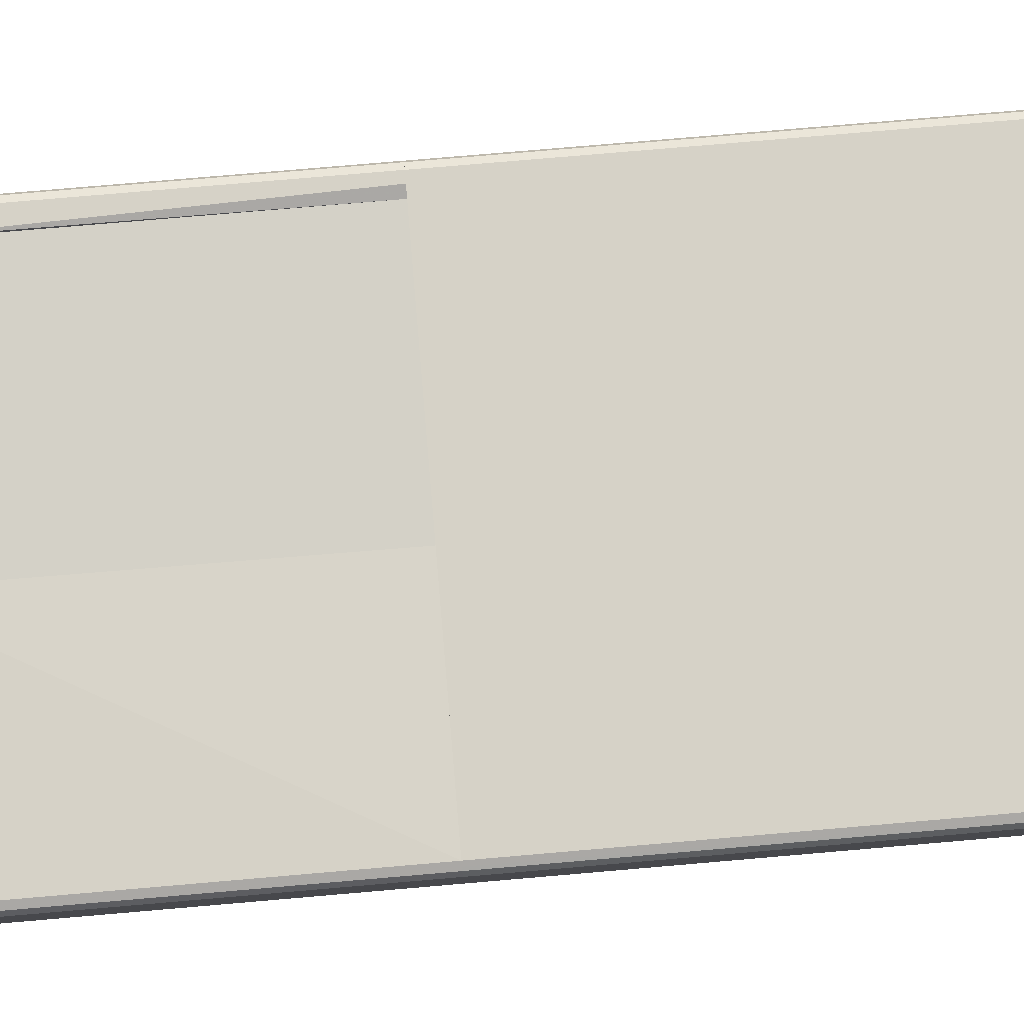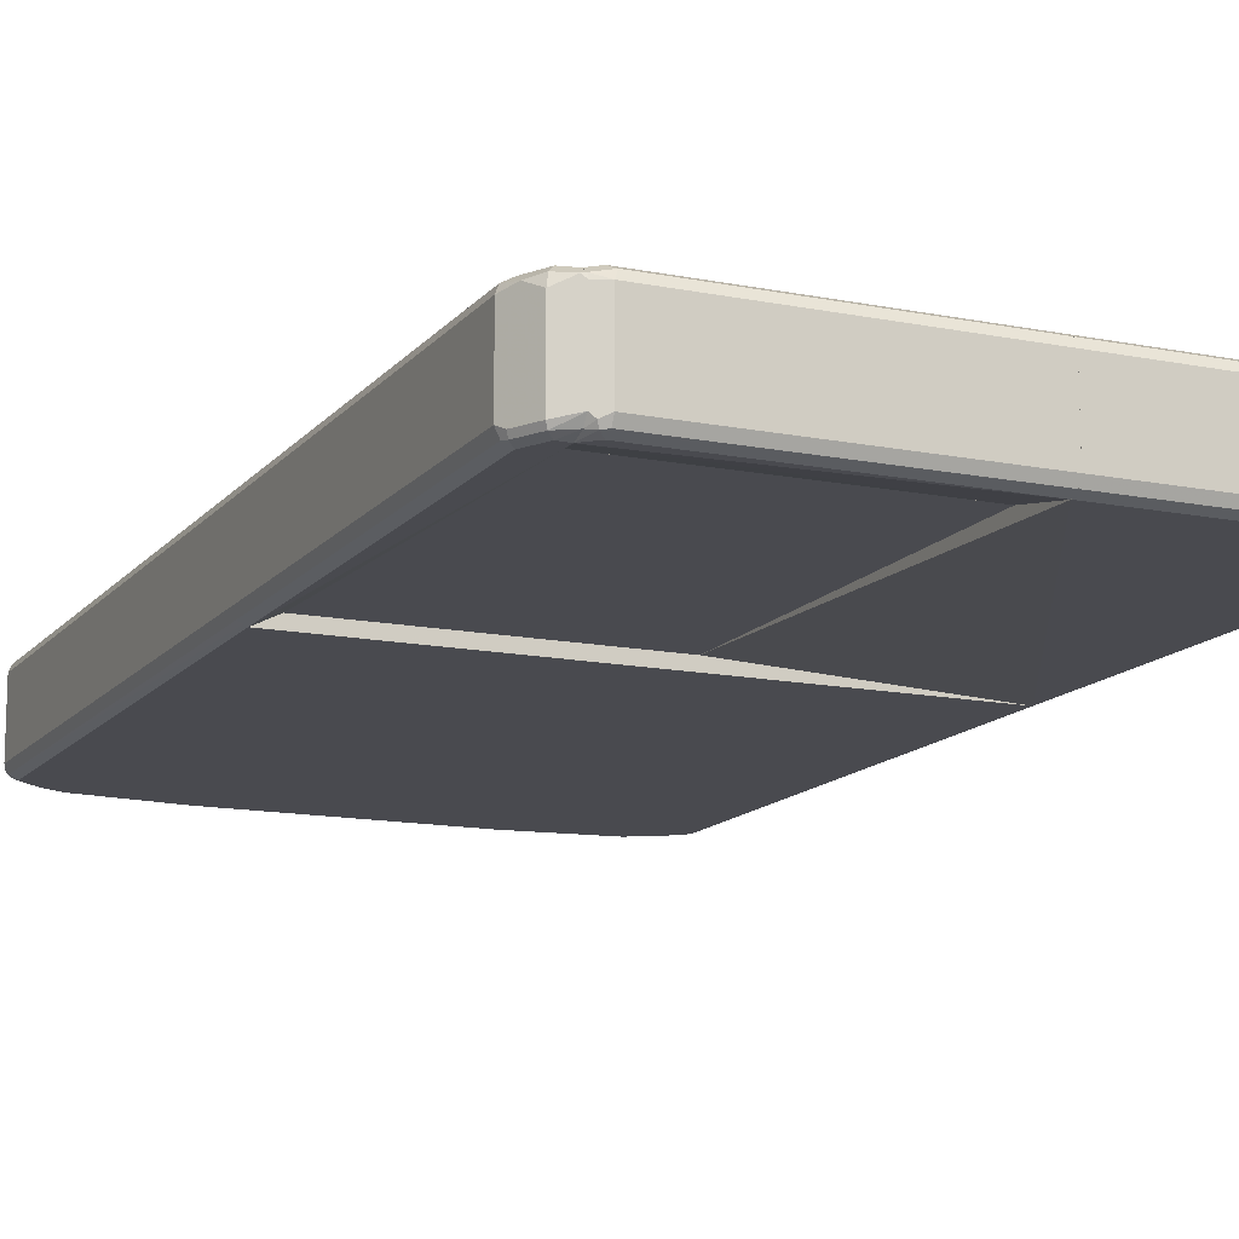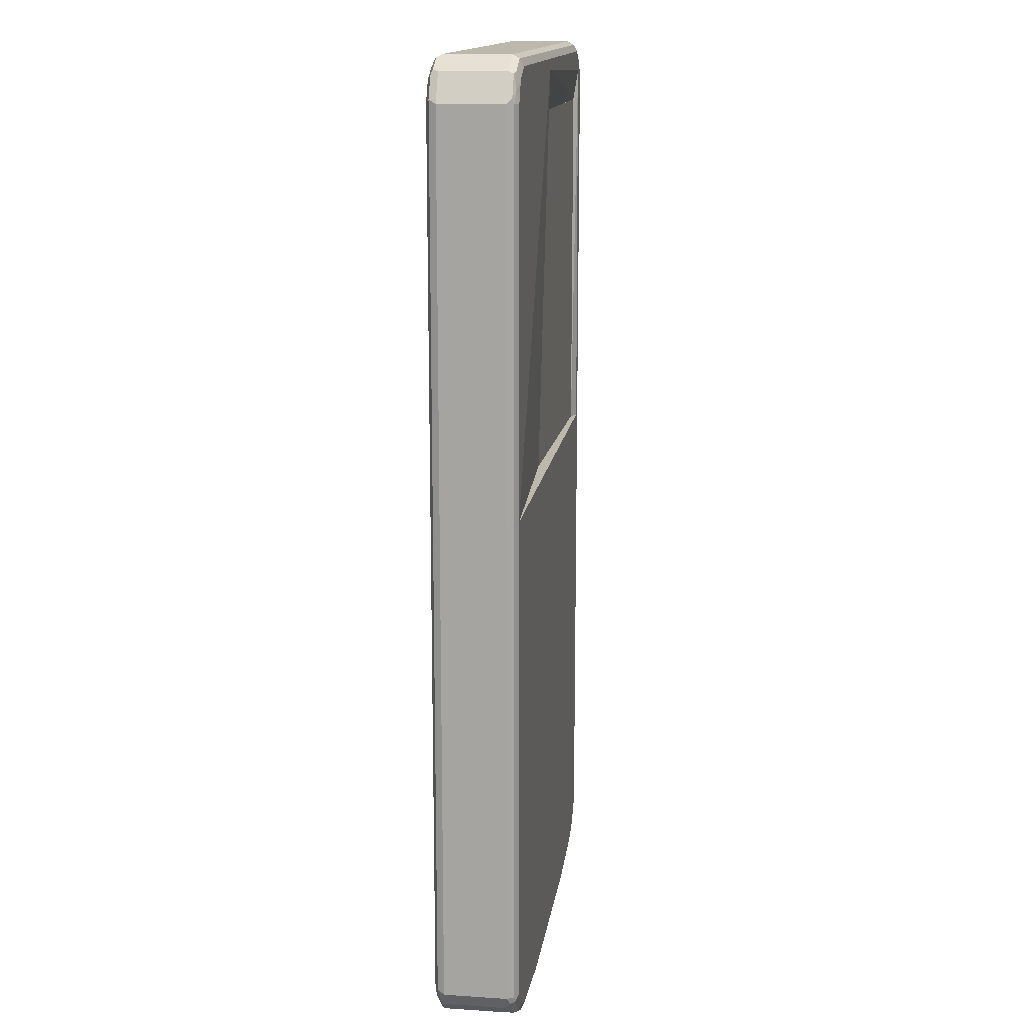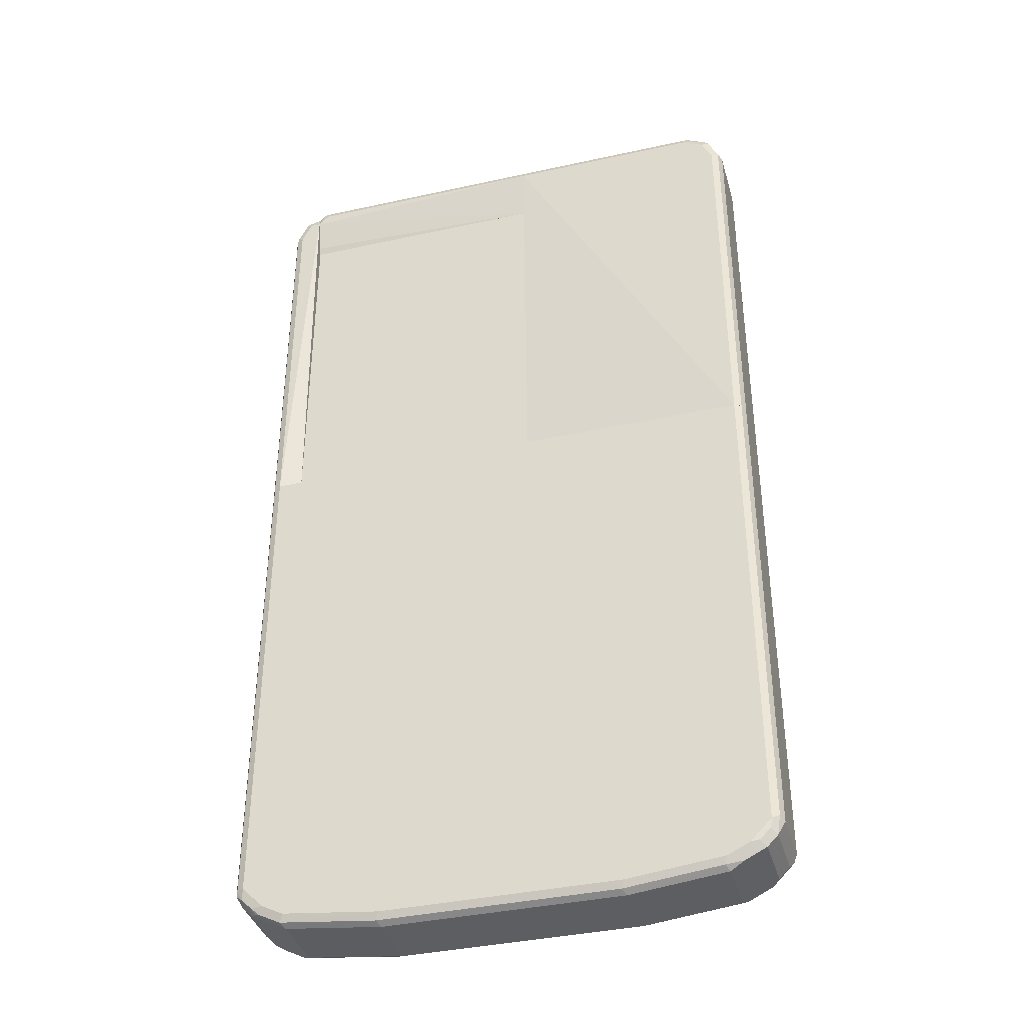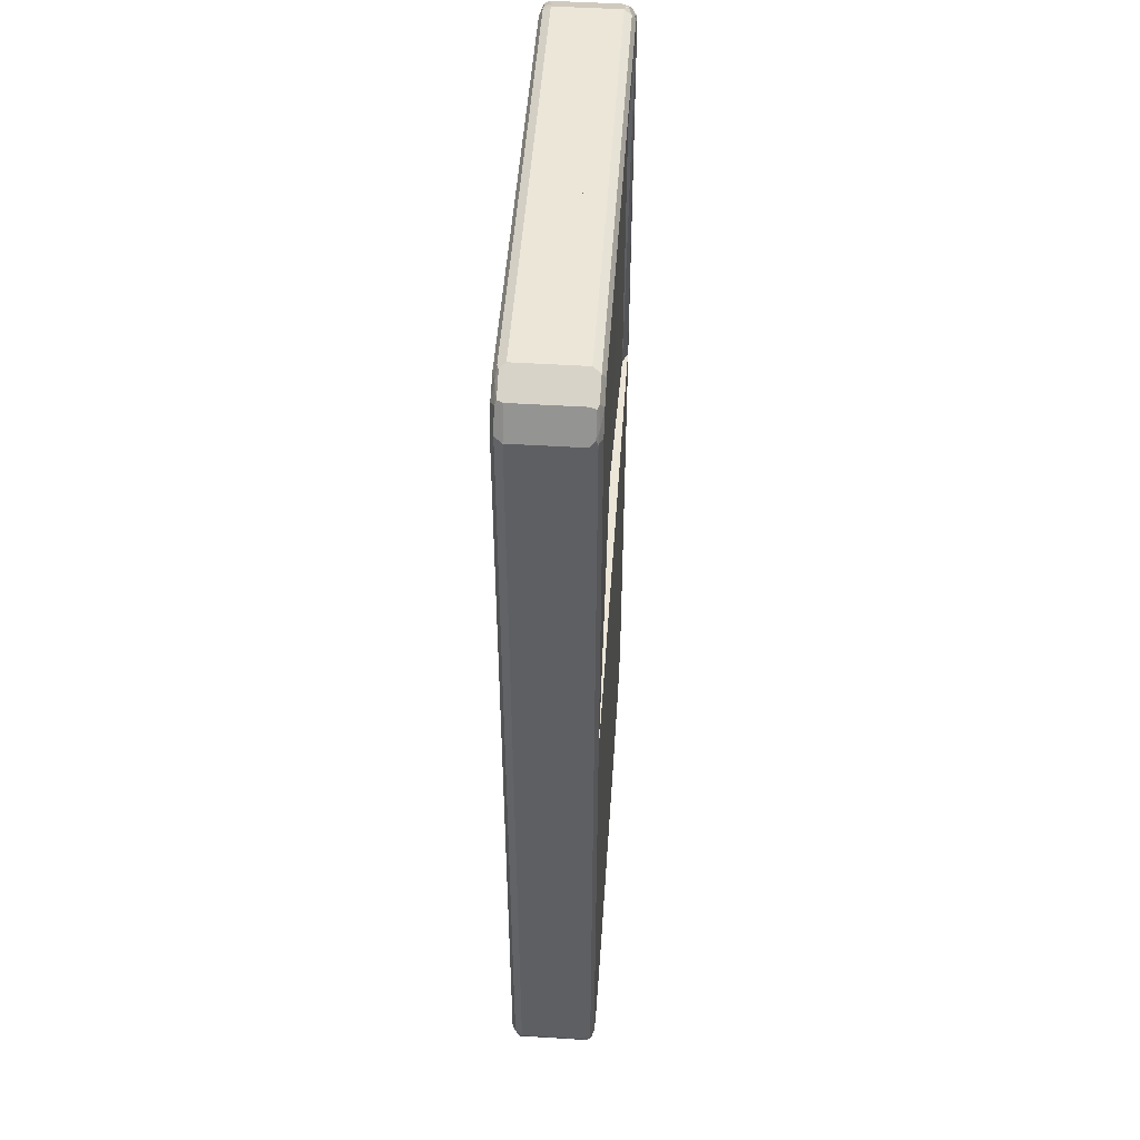
<metadata>
{"format":"obj","ext":"obj","renderer":"f3d","projection":"perspective","resolution":1024,"background":"white","views":[{"elev":78.6,"azim":-94.9,"up":"+Z"},{"elev":-13.6,"azim":155.7,"up":"+Z"},{"elev":14.7,"azim":-82.0,"up":"+Y"},{"elev":-38.1,"azim":-164.4,"up":"+Y"},{"elev":49.1,"azim":-86.1,"up":"+Y"}]}
</metadata>
<code>
v -0.4841 -0.7939 -0.05809
v -0.4776 -0.7874 -0.071
v -0.4711 -0.8197 -0.06454
v -0.4841 -0.7939 0.05809
v -0.4841 0.105 -0.05809
v -0.4647 -0.7939 -0.07746
v -0.4615 -0.8101 -0.07423
v -0.4776 0.105 -0.071
v -0.4518 -0.8391 -0.06454
v -0.4711 -0.8197 0.05163
v -0.4776 -0.8068 0.06454
v -0.4743 -0.8035 0.07261
v -0.4776 -0.7939 0.071
v -0.4814 0.105 0.06354
v -0.4841 0.105 0.05809
v -0.4453 -0.8133 -0.07746
v -0.4647 0.105 -0.07746
v -0.4421 -0.8294 -0.07423
v -0.4518 -0.8391 0.05163
v -0.4357 -0.8423 -0.06777
v -0.3808 -0.8649 -0.071
v -0.413 -0.8584 -0.06454
v -0.3872 -0.8714 -0.05809
v -0.4001 -0.8649 -0.05163
v -0.4389 -0.8455 0.06454
v -0.4357 -0.8423 0.07261
v -0.4647 -0.7939 0.07746
v -0.4722 0.105 0.07371
v -0.4776 0.105 0.071
v -0.426 -0.8326 -0.07746
v 0.4647 0.105 -0.07746
v -0.4001 -0.8649 0.06454
v -0.213 -0.8714 -0.07746
v -0.2065 -0.8842 -0.071
v -0.213 -0.8908 -0.05809
v -0.3872 -0.852 -0.07746
v -0.3872 -0.8714 0.05809
v -0.3969 -0.8616 0.07261
v -0.3872 -0.852 0.07746
v -0.426 -0.8326 0.07746
v -0.4453 -0.8133 0.07746
v -0.4647 0.105 0.07746
v 0.4702 0.105 -0.07473
v 0.4647 -0.7939 -0.07746
v -0.3872 -0.8649 0.071
v 0.213 -0.8714 -0.07746
v 0.2194 -0.8842 -0.071
v 0.213 -0.8908 -0.05809
v -0.213 -0.8908 0.05809
v -0.2226 -0.881 0.07261
v -0.213 -0.8714 0.07746
v 0.4647 0.105 0.07746
v 0.4776 0.105 -0.071
v 0.4776 -0.7939 -0.071
v 0.4671 -0.8133 -0.07261
v 0.4453 -0.8133 -0.07746
v -0.213 -0.8842 0.071
v 0.3872 -0.852 -0.07746
v 0.3937 -0.8649 -0.071
v 0.213 -0.8908 0.05809
v 0.3872 -0.8714 -0.05809
v 0.2226 -0.8859 0.06777
v 0.213 -0.8714 0.07746
v 0.4776 0.105 0.071
v 0.4647 -0.7939 0.07746
v 0.4841 0.105 -0.05809
v 0.4841 -0.7939 -0.05809
v 0.4792 -0.8035 -0.06777
v 0.4711 -0.8197 -0.05809
v 0.4518 -0.8391 -0.05809
v 0.4477 -0.8326 -0.07261
v 0.426 -0.8326 -0.07746
v 0.213 -0.8842 0.071
v 0.4325 -0.8455 -0.071
v 0.4405 -0.8423 -0.06777
v 0.4001 -0.8649 -0.05809
v 0.3872 -0.8714 0.05809
v 0.3969 -0.8665 0.06777
v 0.3872 -0.8649 0.071
v 0.3872 -0.852 0.07746
v 0.4841 0.105 0.05809
v 0.4776 -0.8003 0.071
v 0.4453 -0.8133 0.07746
v 0.4647 -0.8157 0.07261
v 0.4841 -0.7939 0.05809
v 0.4711 -0.8197 0.05809
v 0.4518 -0.8391 0.05809
v 0.4001 -0.8649 0.05809
v 0.4357 -0.8471 0.06777
v 0.4066 -0.8544 0.07261
v 0.426 -0.8326 0.07746
v 0.4743 -0.8084 0.06777
v 0.4453 -0.835 0.07261
v -0.4776 0.105 -0.071
v -0.4841 0.8132 -0.05809
v -0.4647 0.105 -0.07746
v -0.4776 0.8197 -0.071
v -0.4814 0.105 0.06354
v -0.4841 0.8132 0.05809
v -0.4599 0.8617 0.06777
v -0.4583 0.8649 -0.05809
v -0.4583 0.8585 -0.071
v -0.4744 0.8278 -0.06777
v -0.04791 0.105 -0.05809
v -0.4647 0.8132 -0.07746
v -0.04791 0.8714 -0.07746
v -0.4776 0.105 0.071
v -0.4776 0.8132 0.071
v -0.4792 0.8229 0.06777
v -0.4518 0.8649 0.071
v -0.4454 0.8714 0.05809
v -0.4583 0.8649 0.05809
v -0.4672 0.8326 0.07261
v -0.4454 0.8714 -0.05809
v -0.455 0.8665 -0.06777
v -0.426 0.8738 -0.07261
v -0.4454 0.852 -0.07746
v -0.04791 0.105 0.05809
v -0.4066 0.8714 -0.07746
v -0.04791 0.8843 -0.071
v -0.4647 0.105 0.07746
v -0.4647 0.8132 0.07746
v -0.4454 0.852 0.07746
v -0.4131 0.8843 0.071
v -0.4066 0.8908 0.05809
v -0.4066 0.8908 -0.05809
v -0.4163 0.8859 -0.06777
v -0.4066 0.8843 -0.071
v -0.04791 0.852 0.07746
v -0.04791 0.8908 -0.05809
v -0.4066 0.8714 0.07746
v -0.04791 0.8843 0.071
v -0.04791 0.8908 0.05809
v -0.04791 0.8714 0.07746
v 0.4454 0.852 0.07746
v 0.4551 0.8617 0.06777
v 0.4268 0.8673 0.07342
v 0.4268 0.852 0.07746
v 0.4647 0.8133 0.07746
v 0.4583 0.8649 0.05163
v 0.4454 0.8714 0.05809
v 0.4325 0.8778 0.06454
v 0.4268 0.8789 0.06568
v 0.4777 0.8068 0.071
v 0.4712 0.8391 0.06454
v 0.4268 0.8326 0.07746
v 0.4647 0.105 0.07746
v 0.4583 0.8649 -0.06454
v 0.4268 0.8807 0.05885
v 0.4841 0.8133 0.05809
v 0.4777 0.105 0.071
v 0.4268 0.105 0.06815
v 0.4325 0.105 0.071
v 0.4454 0.105 0.07746
v 0.4551 0.8617 -0.07261
v 0.4268 0.8807 -0.05732
v 0.4841 0.8133 -0.05809
v 0.4777 0.8262 -0.06454
v 0.4268 0.105 -0.05847
v 0.4268 0.8711 -0.07022
v 0.4744 0.8229 -0.07261
v 0.4647 0.8133 -0.07746
v 0.4454 0.852 -0.07746
v 0.4777 0.8133 -0.071
v 0.4804 0.105 -0.06555
v 0.4342 0.105 -0.06217
v 0.4268 0.852 -0.07746
v 0.4647 0.105 -0.07746
v 0.4777 0.105 -0.071
v -0.04787 0.8714 -0.07746
v -0.04787 0.7739 -0.05809
v -0.04787 0.8782 -0.07405
v 0.4066 0.8714 -0.07746
v 0.4066 0.852 -0.07746
v -0.04787 0.7739 0.05809
v 0.4268 0.8482 -0.07668
v 0.4268 0.7887 -0.06331
v 0.4267 0.7739 -0.05846
v -0.04787 0.8843 -0.071
v 0.4066 0.8843 -0.071
v 0.4163 0.8811 -0.07261
v 0.4268 0.852 -0.07746
v -0.04787 0.852 0.07746
v 0.4268 0.7739 0.06815
v 0.4268 0.7742 -0.05847
v 0.4268 0.7739 -0.05321
v -0.04787 0.8908 -0.05809
v 0.4066 0.8908 -0.05809
v 0.4195 0.8843 -0.06454
v 0.4268 0.8711 -0.07022
v -0.04787 0.8714 0.07746
v 0.426 0.8327 0.07746
v 0.4268 0.8327 0.07746
v -0.04787 0.8908 0.05809
v 0.4066 0.8908 0.05809
v 0.4268 0.8807 -0.05732
v -0.04787 0.8843 0.071
v 0.4066 0.8714 0.07746
v 0.4268 0.852 0.07746
v -0.04787 0.8856 0.06831
v 0.4002 0.8843 0.071
v 0.4268 0.879 0.06568
v 0.4268 0.8807 0.05885
v 0.4268 0.8674 0.07342
v 0.4268 0.8722 0.07022
v 0.4163 0.8811 0.06777
v -0.04787 0.105 -0.05808
v 0.4268 0.105 -0.05848
v -0.04787 0.105 0.05808
v -0.04787 0.7739 -0.05808
v 0.4268 0.105 0.06816
v 0.4268 0.756 -0.05848
v -0.04787 0.7739 0.05808
v 0.4267 0.7739 -0.05847
v 0.4268 0.7739 0.06816
v 0.4268 0.7739 -0.05321
f 1 2 3
f 1 3 10
f 1 10 4
f 1 4 15
f 1 15 5
f 1 5 8
f 1 8 2
f 2 6 7
f 2 7 3
f 2 8 17
f 2 17 6
f 3 7 9
f 3 9 19
f 3 19 10
f 4 10 11
f 4 11 12
f 4 12 13
f 4 13 14
f 4 14 15
f 5 15 14
f 5 14 29
f 5 29 28
f 5 28 42
f 5 42 52
f 5 52 64
f 5 64 81
f 5 81 66
f 5 66 53
f 5 53 43
f 5 43 31
f 5 31 17
f 5 17 8
f 6 16 7
f 6 17 31
f 6 31 44
f 6 44 56
f 6 56 72
f 6 72 58
f 6 58 46
f 6 46 33
f 6 33 36
f 6 36 30
f 6 30 16
f 7 16 30
f 7 30 18
f 7 18 9
f 9 18 30
f 9 30 20
f 9 20 21
f 9 21 22
f 9 22 23
f 9 23 24
f 9 24 32
f 9 32 19
f 10 19 11
f 11 19 25
f 11 25 26
f 11 26 12
f 12 26 41
f 12 41 27
f 12 27 13
f 13 27 28
f 13 28 29
f 13 29 14
f 19 32 25
f 20 30 21
f 21 33 34
f 21 34 35
f 21 35 23
f 21 23 22
f 21 30 36
f 21 36 33
f 23 37 32
f 23 32 24
f 23 35 49
f 23 49 37
f 25 32 26
f 26 32 38
f 26 38 39
f 26 39 40
f 26 40 41
f 27 41 40
f 27 40 39
f 27 39 51
f 27 51 63
f 27 63 80
f 27 80 91
f 27 91 83
f 27 83 65
f 27 65 52
f 27 52 42
f 27 42 28
f 31 43 44
f 32 45 38
f 32 37 45
f 33 46 47
f 33 47 34
f 34 47 48
f 34 48 35
f 35 48 60
f 35 60 49
f 37 49 45
f 38 45 50
f 38 50 51
f 38 51 39
f 43 53 54
f 43 54 44
f 44 54 55
f 44 55 56
f 45 49 57
f 45 57 50
f 46 58 59
f 46 59 47
f 47 59 48
f 48 59 61
f 48 61 77
f 48 77 60
f 49 60 62
f 49 62 57
f 50 57 51
f 51 57 73
f 51 73 63
f 52 65 82
f 52 82 64
f 53 66 67
f 53 67 54
f 54 67 68
f 54 68 55
f 55 69 70
f 55 70 71
f 55 71 72
f 55 72 56
f 55 68 69
f 57 62 73
f 58 72 74
f 58 74 59
f 59 74 75
f 59 75 70
f 59 70 76
f 59 76 61
f 60 77 78
f 60 78 62
f 61 76 88
f 61 88 77
f 62 78 79
f 62 79 73
f 63 73 79
f 63 79 80
f 64 82 85
f 64 85 81
f 65 83 84
f 65 84 82
f 66 81 85
f 66 85 67
f 67 85 86
f 67 86 69
f 67 69 68
f 69 86 87
f 69 87 70
f 70 87 88
f 70 88 76
f 70 75 71
f 71 75 74
f 71 74 72
f 77 88 78
f 78 88 87
f 78 87 89
f 78 89 93
f 78 93 90
f 78 90 79
f 79 90 80
f 80 90 93
f 80 93 91
f 82 84 92
f 82 92 85
f 83 91 93
f 83 93 84
f 84 86 92
f 84 93 87
f 84 87 86
f 85 92 86
f 87 93 89
f 5 94 96
f 5 96 104
f 5 104 118
f 5 118 121
f 5 121 107
f 5 107 98
f 5 98 15
f 5 15 99
f 5 99 95
f 5 95 97
f 5 97 94
f 94 97 105
f 94 105 96
f 15 98 99
f 95 99 100
f 95 100 101
f 95 101 102
f 95 102 103
f 95 103 97
f 96 105 117
f 96 117 119
f 96 119 106
f 96 106 104
f 97 103 102
f 97 102 117
f 97 117 105
f 98 107 108
f 98 108 99
f 99 108 109
f 99 109 100
f 100 110 111
f 100 111 112
f 100 112 101
f 100 109 113
f 100 113 110
f 101 112 111
f 101 111 114
f 101 114 115
f 101 115 102
f 102 115 116
f 102 116 117
f 104 106 120
f 104 120 130
f 104 130 133
f 104 133 132
f 104 132 134
f 104 134 129
f 104 129 118
f 106 119 128
f 106 128 120
f 107 121 122
f 107 122 108
f 108 122 113
f 108 113 109
f 110 113 123
f 110 123 131
f 110 131 124
f 110 124 125
f 110 125 111
f 111 125 126
f 111 126 114
f 113 122 123
f 114 126 127
f 114 127 115
f 115 127 116
f 116 127 128
f 116 128 119
f 116 119 117
f 118 129 121
f 120 128 126
f 120 126 130
f 121 129 134
f 121 134 131
f 121 131 123
f 121 123 122
f 124 131 134
f 124 134 132
f 124 132 133
f 124 133 125
f 125 133 130
f 125 130 126
f 126 128 127
f 135 136 137
f 135 137 138
f 135 138 146
f 135 146 154
f 135 154 147
f 135 147 139
f 135 139 136
f 136 140 141
f 136 141 142
f 136 142 143
f 136 143 137
f 136 139 144
f 136 144 145
f 136 145 140
f 137 143 149
f 137 149 156
f 137 156 160
f 137 160 167
f 137 167 159
f 137 159 152
f 137 152 146
f 137 146 138
f 139 147 151
f 139 151 144
f 140 148 156
f 140 156 149
f 140 149 141
f 140 145 150
f 140 150 157
f 140 157 148
f 141 149 142
f 142 149 143
f 144 150 145
f 144 151 81
f 144 81 150
f 146 152 153
f 146 153 154
f 147 154 153
f 147 153 152
f 147 152 159
f 147 159 166
f 147 166 168
f 147 168 169
f 147 169 165
f 147 165 66
f 147 66 81
f 147 81 151
f 148 155 156
f 148 157 158
f 148 158 155
f 150 81 66
f 150 66 157
f 155 160 156
f 155 158 161
f 155 161 162
f 155 162 163
f 155 163 160
f 157 164 158
f 157 66 165
f 157 165 164
f 158 164 161
f 159 167 166
f 160 163 167
f 161 164 162
f 162 164 169
f 162 169 168
f 162 168 167
f 162 167 163
f 164 165 169
f 166 167 168
f 170 171 175
f 170 175 183
f 170 183 191
f 170 191 197
f 170 197 200
f 170 200 194
f 170 194 187
f 170 187 179
f 170 179 172
f 170 172 173
f 170 173 182
f 170 182 174
f 170 174 171
f 171 174 176
f 171 176 177
f 171 177 178
f 171 178 186
f 171 186 184
f 171 184 175
f 172 179 180
f 172 180 173
f 173 180 181
f 173 181 182
f 174 182 176
f 175 184 183
f 176 182 190
f 176 190 196
f 176 196 203
f 176 203 202
f 176 202 205
f 176 205 204
f 176 204 199
f 176 199 193
f 176 193 184
f 176 184 186
f 176 186 185
f 176 185 177
f 177 185 178
f 178 185 186
f 179 187 188
f 179 188 180
f 180 188 181
f 181 188 189
f 181 189 190
f 181 190 182
f 183 184 192
f 183 192 193
f 183 193 199
f 183 199 198
f 183 198 191
f 184 193 192
f 187 194 195
f 187 195 188
f 188 195 203
f 188 203 196
f 188 196 189
f 189 196 190
f 191 198 201
f 191 201 197
f 194 200 195
f 195 201 202
f 195 202 203
f 195 200 201
f 197 201 200
f 198 199 204
f 198 204 205
f 198 205 206
f 198 206 201
f 201 206 202
f 202 206 205
f 207 208 211
f 207 211 209
f 207 209 213
f 207 213 210
f 207 210 212
f 207 212 208
f 208 212 216
f 208 216 215
f 208 215 211
f 209 211 215
f 209 215 213
f 210 213 215
f 210 215 216
f 210 216 214
f 210 214 212
f 212 214 216

</code>
